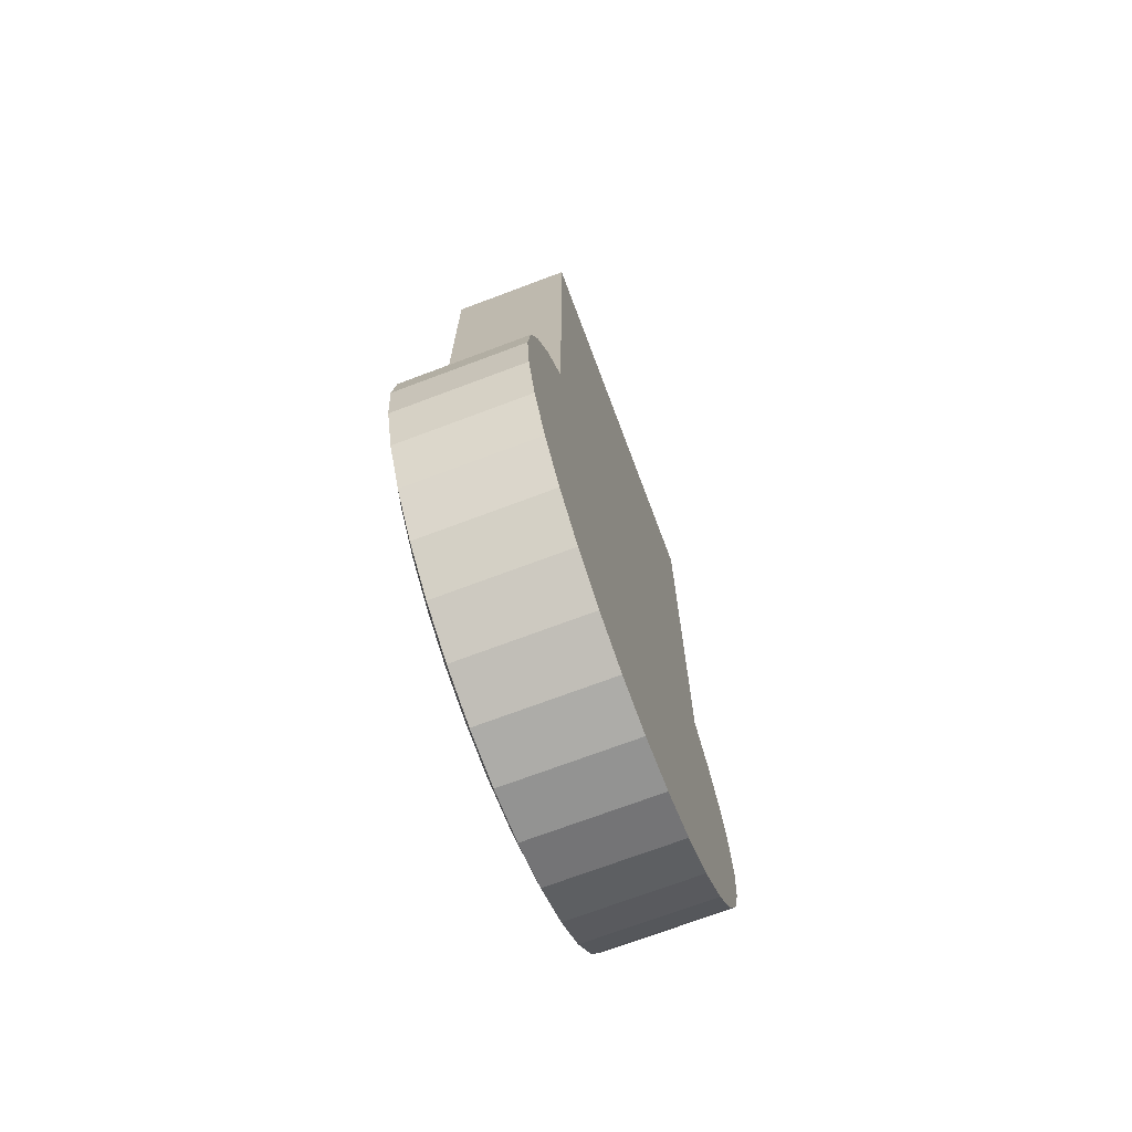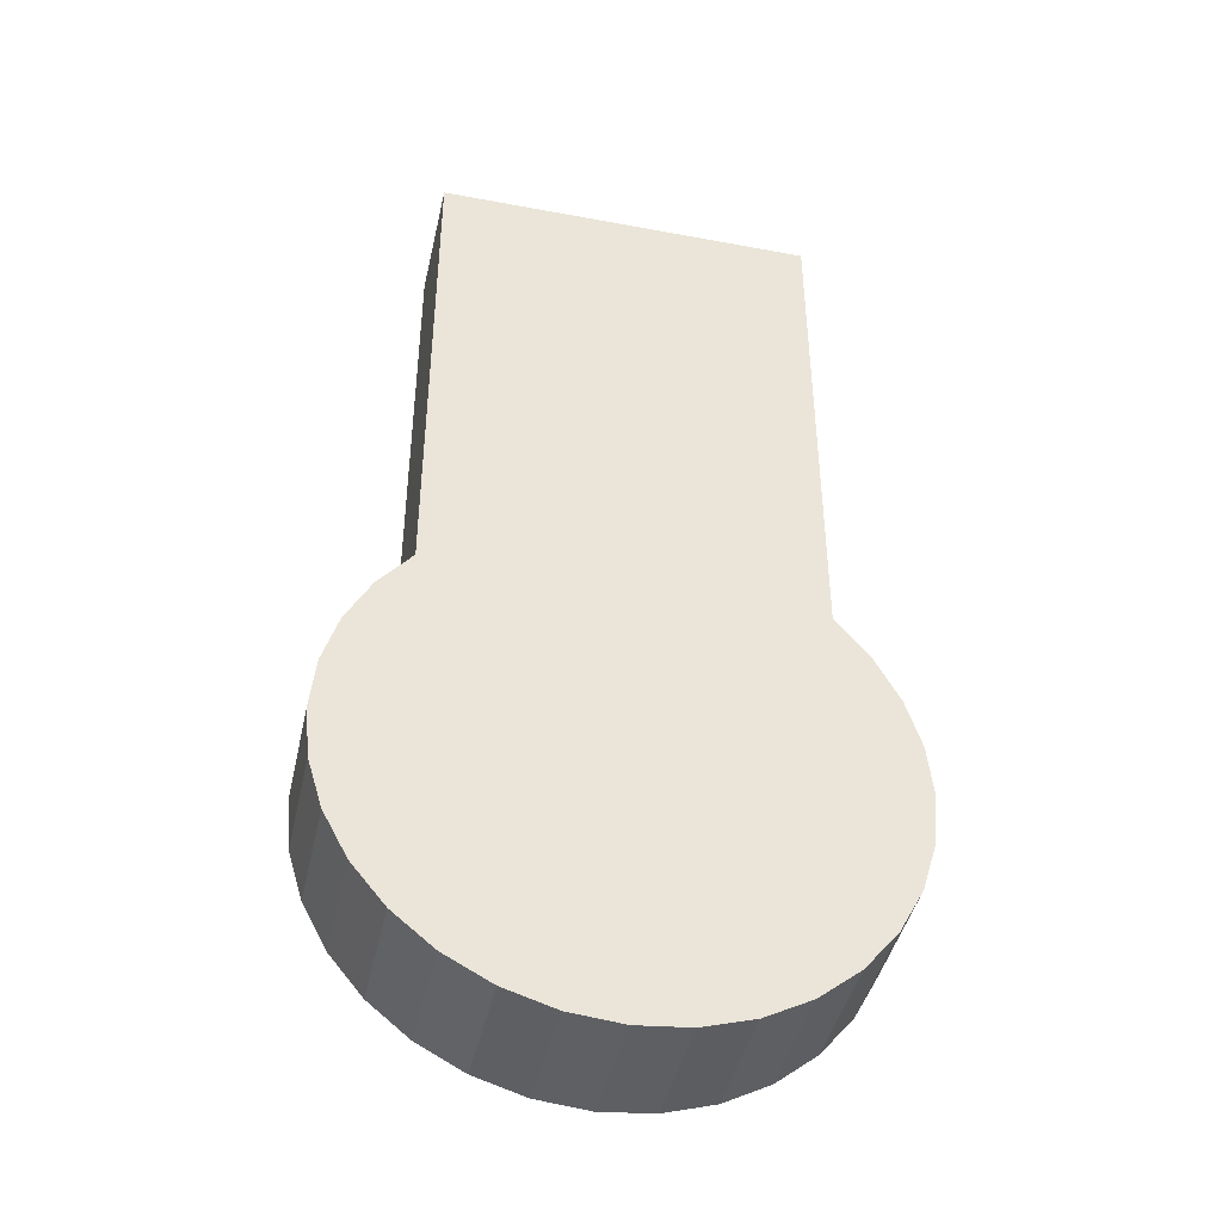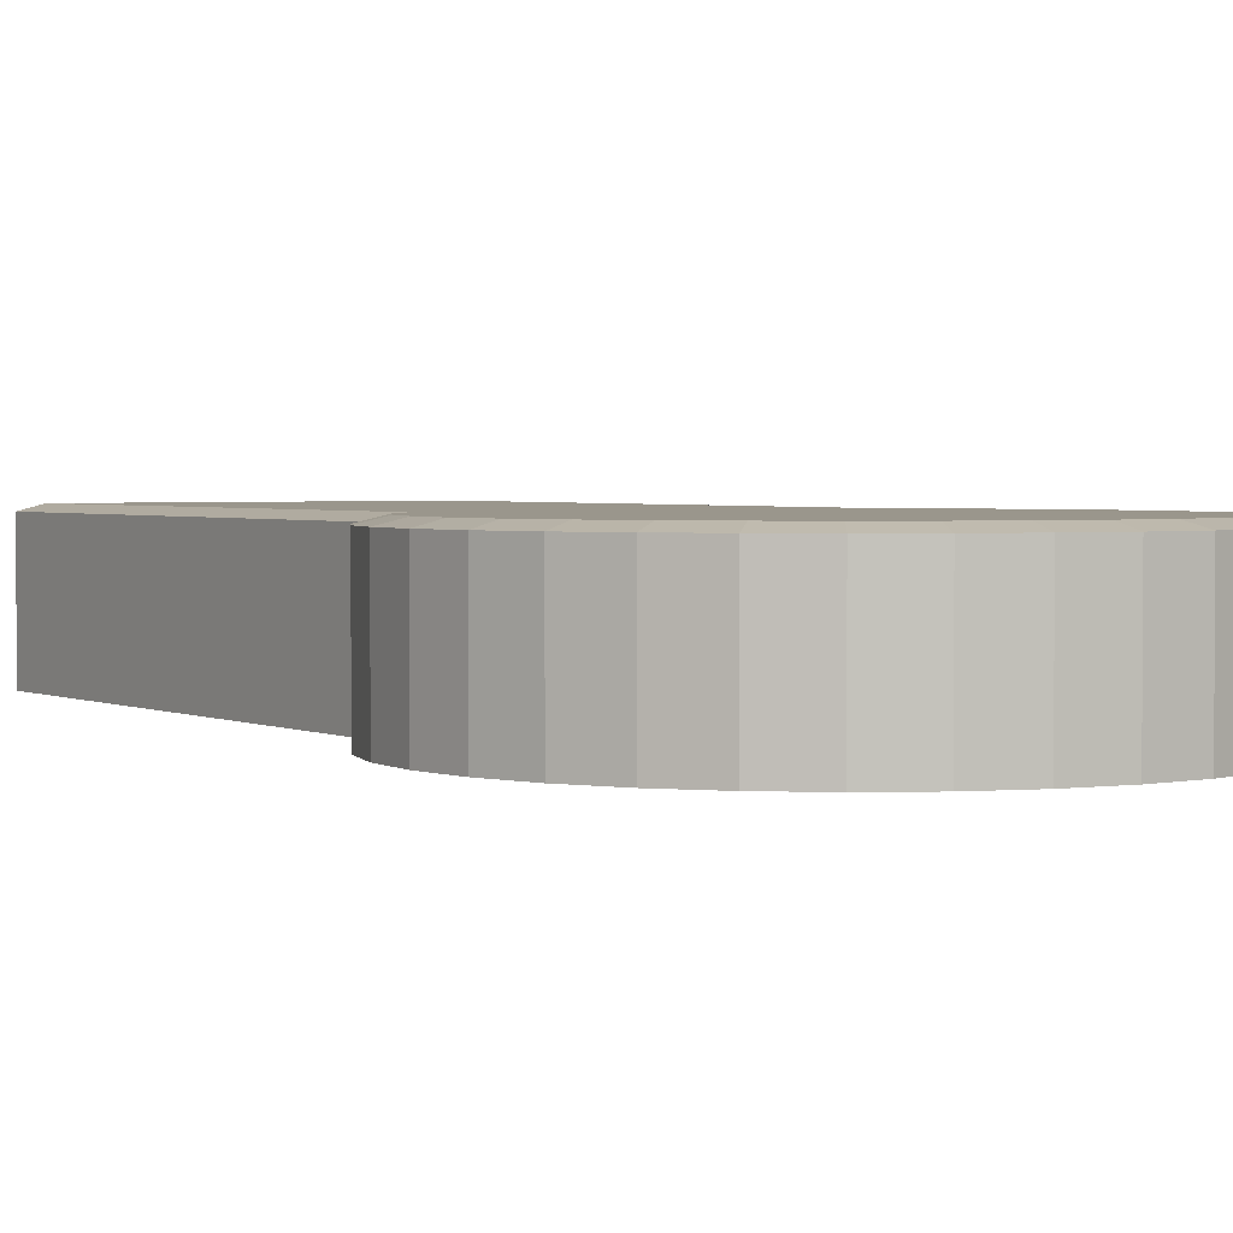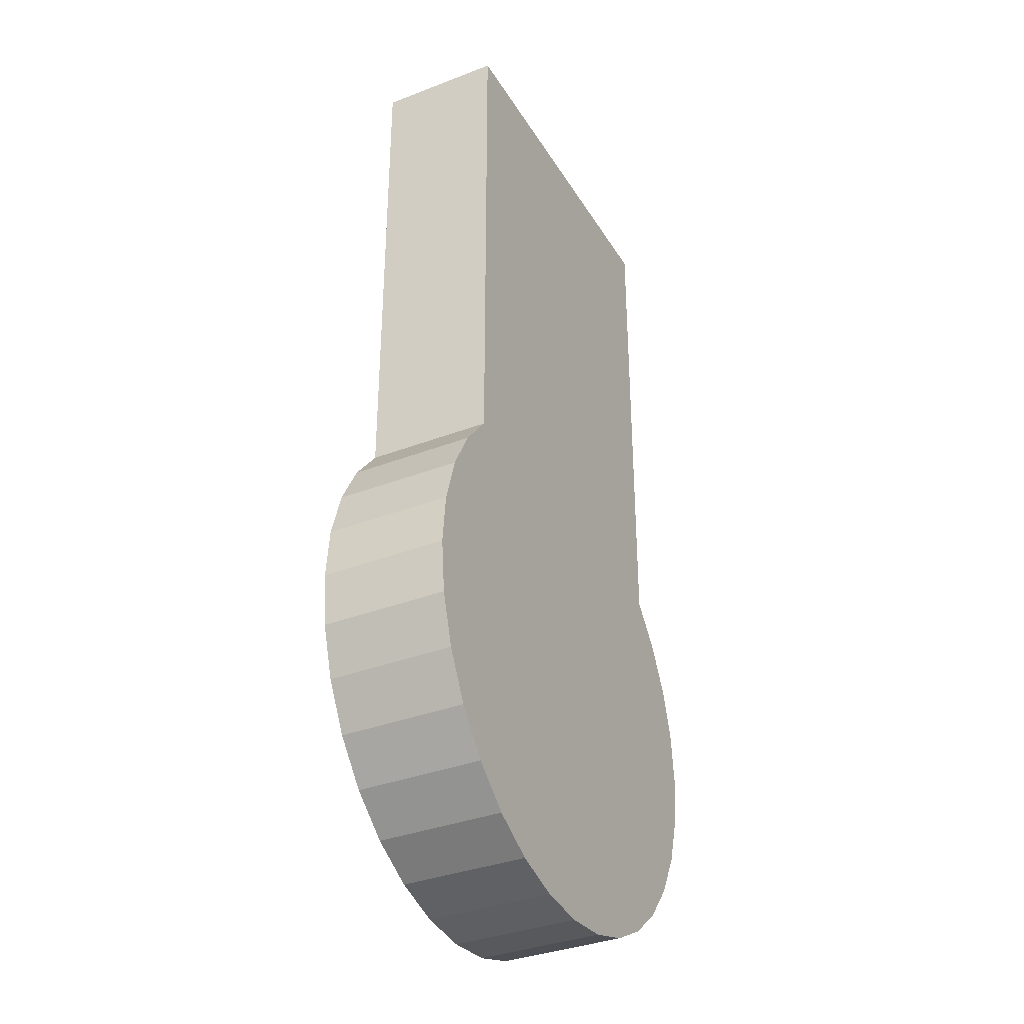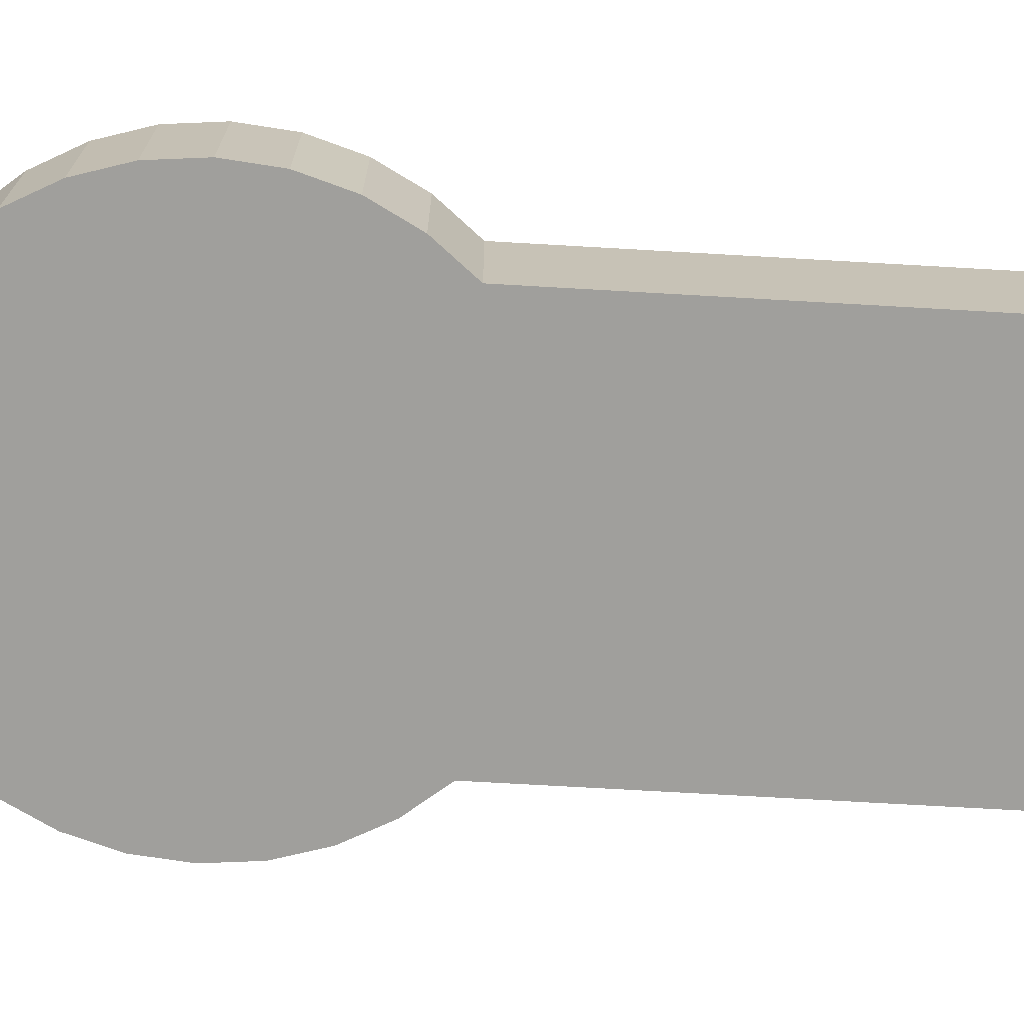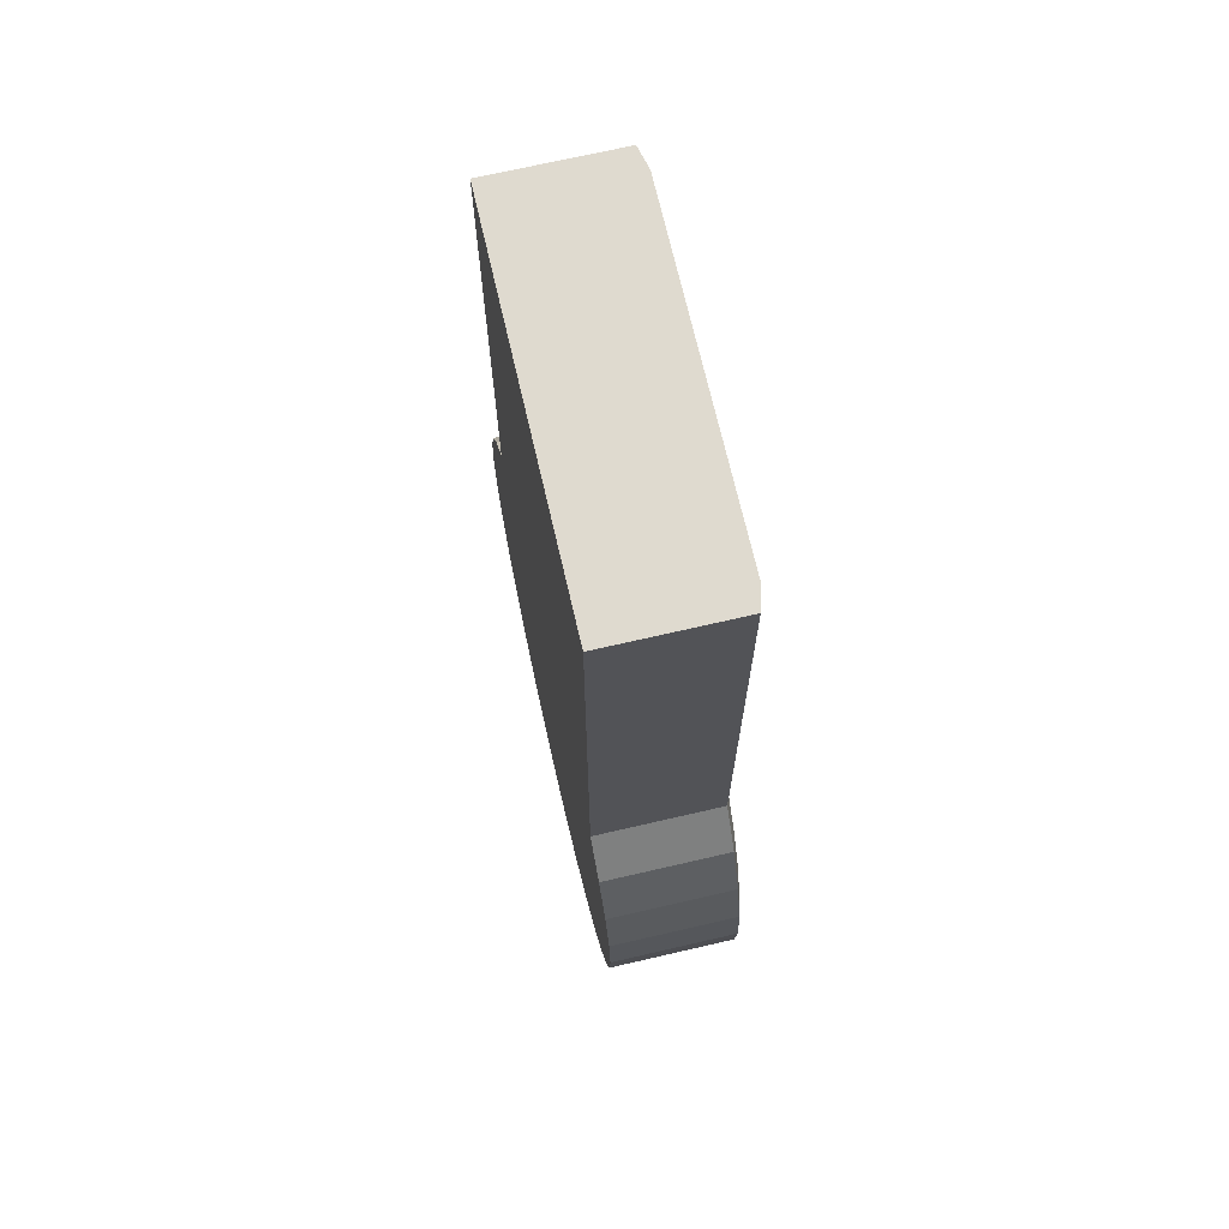
<metadata>
{"format":"obj","ext":"obj","renderer":"f3d","projection":"perspective","resolution":1024,"background":"white","views":[{"elev":-71.7,"azim":-69.4,"up":"+Z"},{"elev":-43.2,"azim":-12.5,"up":"+Z"},{"elev":2.5,"azim":147.6,"up":"+Y"},{"elev":-35.1,"azim":-62.8,"up":"+Z"},{"elev":-71.2,"azim":-93.3,"up":"+Y"},{"elev":70.6,"azim":77.0,"up":"+Z"}]}
</metadata>
<code>
o Finish_Line_Cylinder
v -0 -3.051 -13.38
v -1e-06 1.206 -9.18
v 1.69 -3.051 -13.21
v 0.8705 1.206 -9.095
v 3.315 -3.051 -12.72
v 1.708 1.206 -8.841
v 4.812 -3.051 -11.92
v 2.479 1.206 -8.428
v 6.124 -3.051 -10.84
v 3.155 1.206 -7.873
v 7.202 -3.051 -9.53
v 3.71 1.206 -7.197
v 8.002 -3.051 -8.033
v 4.122 1.206 -6.426
v 8.495 -3.051 -6.408
v 4.376 1.206 -5.589
v 8.661 -3.051 -4.718
v 4.462 1.206 -4.718
v 8.495 -3.051 -3.028
v 4.376 1.206 -3.848
v 8.002 -3.051 -1.404
v 4.122 1.206 -3.011
v 7.202 -3.051 0.09376
v 3.71 1.206 -2.239
v 6.124 -3.051 1.406
v 3.155 1.206 -1.563
v 4.812 -3.051 2.483
v 2.479 1.206 -1.008
v 3.315 -3.051 3.284
v 1.708 1.206 -0.5958
v 1.69 -3.051 3.777
v 0.8705 1.206 -0.3419
v -1e-06 -3.051 3.943
v -1e-06 1.206 -0.2562
v -1.69 -3.051 3.777
v -0.8705 1.206 -0.3419
v -3.315 -3.051 3.284
v -1.708 1.206 -0.5958
v -4.812 -3.051 2.483
v -2.479 1.206 -1.008
v -6.124 -3.051 1.406
v -3.155 1.206 -1.563
v -7.202 -3.051 0.09376
v -3.71 1.206 -2.239
v -8.002 -3.051 -1.404
v -4.122 1.206 -3.011
v -8.495 -3.051 -3.028
v -4.376 1.206 -3.848
v -8.661 -3.051 -4.718
v -4.462 1.206 -4.718
v -8.495 -3.051 -6.408
v -4.376 1.206 -5.589
v -8.002 -3.051 -8.033
v -4.122 1.206 -6.426
v -7.202 -3.051 -9.53
v -3.71 1.206 -7.197
v -6.124 -3.051 -10.84
v -3.155 1.206 -7.873
v -4.812 -3.051 -11.92
v -2.479 1.206 -8.428
v -3.315 -3.051 -12.72
v -1.708 1.206 -8.841
v -1.69 -3.051 -13.21
v -0.8705 1.206 -9.095
v 6.124 -3.051 7.33
v 4.812 -3.051 7.33
v 4.812 1.206 7.33
v 3.315 -3.051 7.33
v 3.315 1.206 7.33
v 1.69 -3.051 7.33
v 1.69 1.206 7.33
v -1e-06 -3.051 7.33
v -1e-06 1.206 7.33
v -1.69 -3.051 7.33
v -1.69 1.206 7.33
v -3.315 -3.051 7.33
v -3.315 1.206 7.33
v -4.812 -3.051 7.33
v -4.812 1.206 7.33
v -6.124 -3.051 7.33
v 6.124 -3.051 13.09
v 4.812 -3.051 13.09
v 4.812 1.206 13.09
v 3.315 -3.051 13.09
v 3.315 1.206 13.09
v 1.69 -3.051 13.09
v 1.69 1.206 13.09
v -1e-06 -3.051 13.09
v -1e-06 1.206 13.09
v -1.69 -3.051 13.09
v -1.69 1.206 13.09
v -3.315 -3.051 13.09
v -3.315 1.206 13.09
v -4.812 -3.051 13.09
v -4.812 1.206 13.09
v -6.124 -3.051 13.09
v 6.124 -3.051 18.21
v 4.812 -3.051 18.21
v 4.812 1.206 18.21
v 3.315 -3.051 18.21
v 3.315 1.206 18.21
v 1.69 -3.051 18.21
v 1.69 1.206 18.21
v -1e-06 -3.051 18.21
v -1e-06 1.206 18.21
v -1.69 -3.051 18.21
v -1.69 1.206 18.21
v -3.315 -3.051 18.21
v -3.315 1.206 18.21
v -4.812 -3.051 18.21
v -4.812 1.206 18.21
v -6.124 -3.051 18.21
v 4.812 1.206 2.483
v 3.315 1.206 3.284
v 1.69 1.206 3.777
v -1e-06 1.206 3.943
v -1.69 1.206 3.777
v -3.315 1.206 3.284
v -4.812 1.206 2.483
v 1.11 1.206 -10.3
v -0 1.206 -10.41
v 2.177 1.206 -9.975
v 3.161 1.206 -9.449
v 4.023 1.206 -8.742
v 4.731 1.206 -7.879
v 5.257 1.206 -6.896
v 5.581 1.206 -5.828
v 5.69 1.206 -4.718
v 5.581 1.206 -3.608
v 5.257 1.206 -2.541
v 4.731 1.206 -1.557
v 4.023 1.206 -0.6948
v 3.161 1.206 0.01279
v 2.177 1.206 0.5386
v 1.11 1.206 0.8624
v -1e-06 1.206 0.9717
v -1.11 1.206 0.8624
v -2.177 1.206 0.5386
v -3.161 1.206 0.01279
v -4.023 1.206 -0.6948
v -4.731 1.206 -1.557
v -5.257 1.206 -2.541
v -5.581 1.206 -3.608
v -5.69 1.206 -4.718
v -5.581 1.206 -5.828
v -5.257 1.206 -6.896
v -4.731 1.206 -7.879
v -4.023 1.206 -8.742
v -3.161 1.206 -9.449
v -2.177 1.206 -9.975
v -1.11 1.206 -10.3
v 5.382 1.206 7.33
v 6.124 1.023 7.33
v -6.124 1.023 7.33
v -5.382 1.206 7.33
v 6.124 1.023 13.09
v 5.382 1.206 13.09
v -6.124 1.023 13.09
v -5.382 1.206 13.09
v 6.124 1.023 18.21
v 5.382 1.206 18.21
v -5.382 1.206 18.21
v -6.124 1.023 18.21
v 1.544 1.206 -12.48
v 1.69 1.023 -13.21
v -0 1.023 -13.38
v -0 1.206 -12.63
v 3.029 1.206 -12.03
v 3.315 1.023 -12.72
v 4.397 1.206 -11.3
v 4.812 1.023 -11.92
v 5.597 1.206 -10.31
v 6.124 1.023 -10.84
v 6.581 1.206 -9.115
v 7.202 1.023 -9.53
v 7.312 1.206 -7.747
v 8.002 1.023 -8.033
v 7.763 1.206 -6.262
v 8.495 1.023 -6.408
v 7.915 1.206 -4.718
v 8.661 1.023 -4.718
v 7.763 1.206 -3.174
v 8.495 1.023 -3.028
v 7.312 1.206 -1.689
v 8.002 1.023 -1.404
v 6.581 1.206 -0.3209
v 7.202 1.023 0.09376
v 5.382 1.206 1.14
v 6.124 1.023 1.406
v -6.124 1.023 1.406
v -5.382 1.206 1.14
v -6.581 1.206 -0.3209
v -7.202 1.023 0.09376
v -7.312 1.206 -1.689
v -8.002 1.023 -1.404
v -7.763 1.206 -3.174
v -8.495 1.023 -3.028
v -7.915 1.206 -4.718
v -8.661 1.023 -4.718
v -7.763 1.206 -6.262
v -8.495 1.023 -6.408
v -7.312 1.206 -7.747
v -8.002 1.023 -8.033
v -6.581 1.206 -9.115
v -7.202 1.023 -9.53
v -5.597 1.206 -10.31
v -6.124 1.023 -10.84
v -4.397 1.206 -11.3
v -4.812 1.023 -11.92
v -3.029 1.206 -12.03
v -3.315 1.023 -12.72
v -1.544 1.206 -12.48
v -1.69 1.023 -13.21
f 3 165 169 5
f 120 122 168 164
f 122 123 170 168
f 123 124 172 170
f 124 125 174 172
f 125 126 176 174
f 126 127 178 176
f 127 128 180 178
f 128 129 182 180
f 129 130 184 182
f 130 131 186 184
f 131 132 188 186
f 37 35 74 76
f 27 25 65 66
f 154 80 96 158
f 114 115 71 69
f 152 67 83 157
f 41 39 78 80
f 31 29 68 70
f 116 117 75 73
f 140 141 192 191
f 141 142 194 192
f 142 143 196 194
f 143 144 198 196
f 144 145 200 198
f 145 146 202 200
f 146 147 204 202
f 147 148 206 204
f 148 149 208 206
f 149 150 210 208
f 4 2 64 62 60 58 56 54 52 50 48 46 44 42 40 38 36 34 32 30 28 26 24 22 20 18 16 14 12 10 8 6
f 150 151 212 210
f 151 121 167 212
f 1 3 5 7 9 11 13 15 17 19 21 23 25 27 29 31 33 35 37 39 41 43 45 47 49 51 53 55 57 59 61 63
f 119 191 155 79
f 69 71 87 85
f 79 155 159 95
f 80 78 94 96
f 70 68 84 86
f 73 75 91 89
f 74 72 88 90
f 77 79 95 93
f 81 156 160 97
f 25 189 153 65
f 117 118 77 75
f 33 31 70 72
f 115 116 73 71
f 29 27 66 68
f 39 37 76 78
f 113 114 69 67
f 118 119 79 77
f 35 33 72 74
f 92 90 106 108
f 82 81 97 98
f 158 96 112 163
f 85 87 103 101
f 157 83 99 161
f 96 94 110 112
f 86 84 100 102
f 89 91 107 105
f 66 65 81 82
f 76 74 90 92
f 190 41 80 154
f 65 153 156 81
f 75 77 93 91
f 72 70 86 88
f 71 73 89 87
f 68 66 82 84
f 78 76 92 94
f 67 69 85 83
f 110 111 162 163 112
f 98 99 101 100
f 100 101 103 102
f 102 103 105 104
f 104 105 107 106
f 106 107 109 108
f 108 109 111 110
f 121 120 164 167
f 97 160 161 99 98
f 95 159 162 111
f 91 93 109 107
f 88 86 102 104
f 87 89 105 103
f 84 82 98 100
f 94 92 108 110
f 83 85 101 99
f 93 95 111 109
f 90 88 104 106
f 1 166 165 3
f 63 213 166 1
f 7 171 173 9
f 9 173 175 11
f 11 175 177 13
f 13 177 179 15
f 15 179 181 17
f 17 181 183 19
f 19 183 185 21
f 21 185 187 23
f 23 187 189 25
f 132 133 113 188
f 139 140 191 119
f 133 134 114 113
f 134 135 115 114
f 135 136 116 115
f 136 137 117 116
f 137 138 118 117
f 138 139 119 118
f 41 190 193 43
f 43 193 195 45
f 45 195 197 47
f 47 197 199 49
f 49 199 201 51
f 51 201 203 53
f 53 203 205 55
f 55 205 207 57
f 57 207 209 59
f 59 209 211 61
f 61 211 213 63
f 5 169 171 7
f 2 4 120 121
f 4 6 122 120
f 6 8 123 122
f 8 10 124 123
f 10 12 125 124
f 12 14 126 125
f 14 16 127 126
f 16 18 128 127
f 18 20 129 128
f 20 22 130 129
f 22 24 131 130
f 24 26 132 131
f 26 28 133 132
f 28 30 134 133
f 30 32 135 134
f 32 34 136 135
f 34 36 137 136
f 36 38 138 137
f 38 40 139 138
f 40 42 140 139
f 42 44 141 140
f 44 46 142 141
f 46 48 143 142
f 48 50 144 143
f 50 52 145 144
f 52 54 146 145
f 54 56 147 146
f 56 58 148 147
f 58 60 149 148
f 60 62 150 149
f 62 64 151 150
f 64 2 121 151
f 165 166 167 164
f 169 165 164 168
f 171 169 168 170
f 173 171 170 172
f 175 173 172 174
f 177 175 174 176
f 179 177 176 178
f 181 179 178 180
f 183 181 180 182
f 185 183 182 184
f 187 185 184 186
f 189 187 186 188
f 188 152 153 189
f 193 190 191 192
f 195 193 192 194
f 197 195 194 196
f 199 197 196 198
f 201 199 198 200
f 203 201 200 202
f 205 203 202 204
f 207 205 204 206
f 209 207 206 208
f 211 209 208 210
f 213 211 210 212
f 166 213 212 167
f 190 154 155 191
f 157 161 160 156
f 152 157 156 153
f 154 158 159 155
f 158 163 162 159
f 188 113 67 152

</code>
